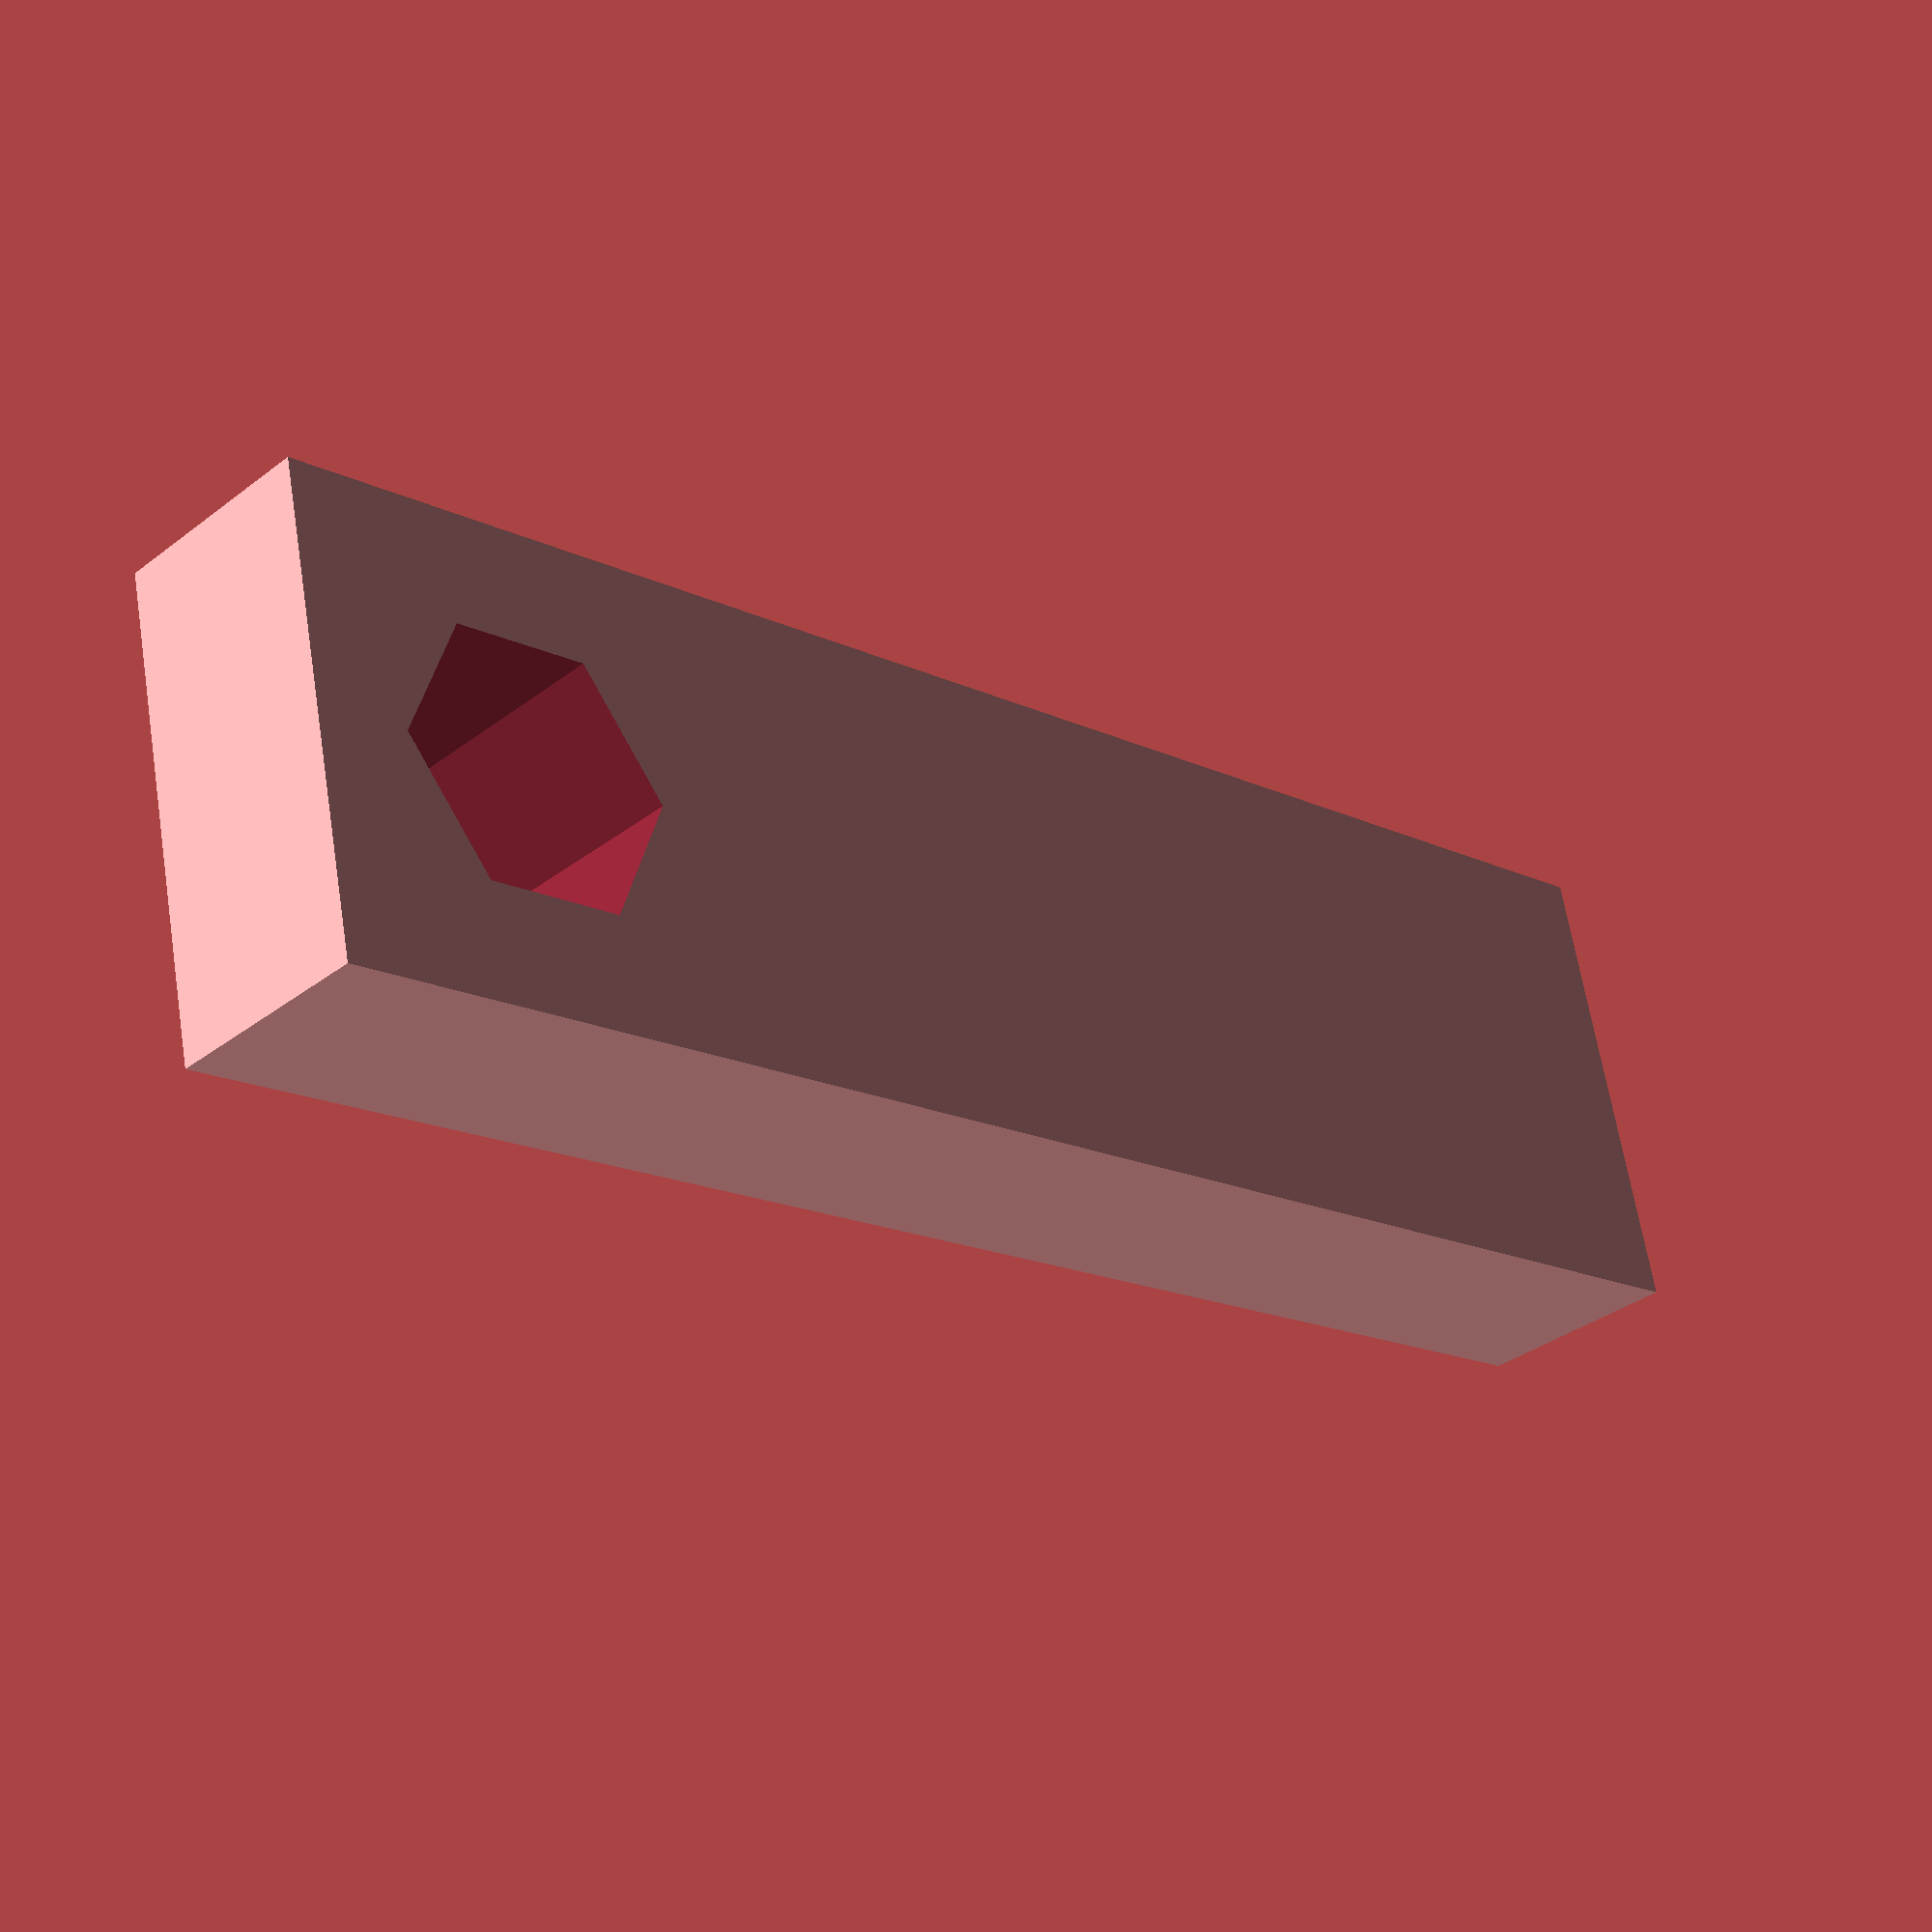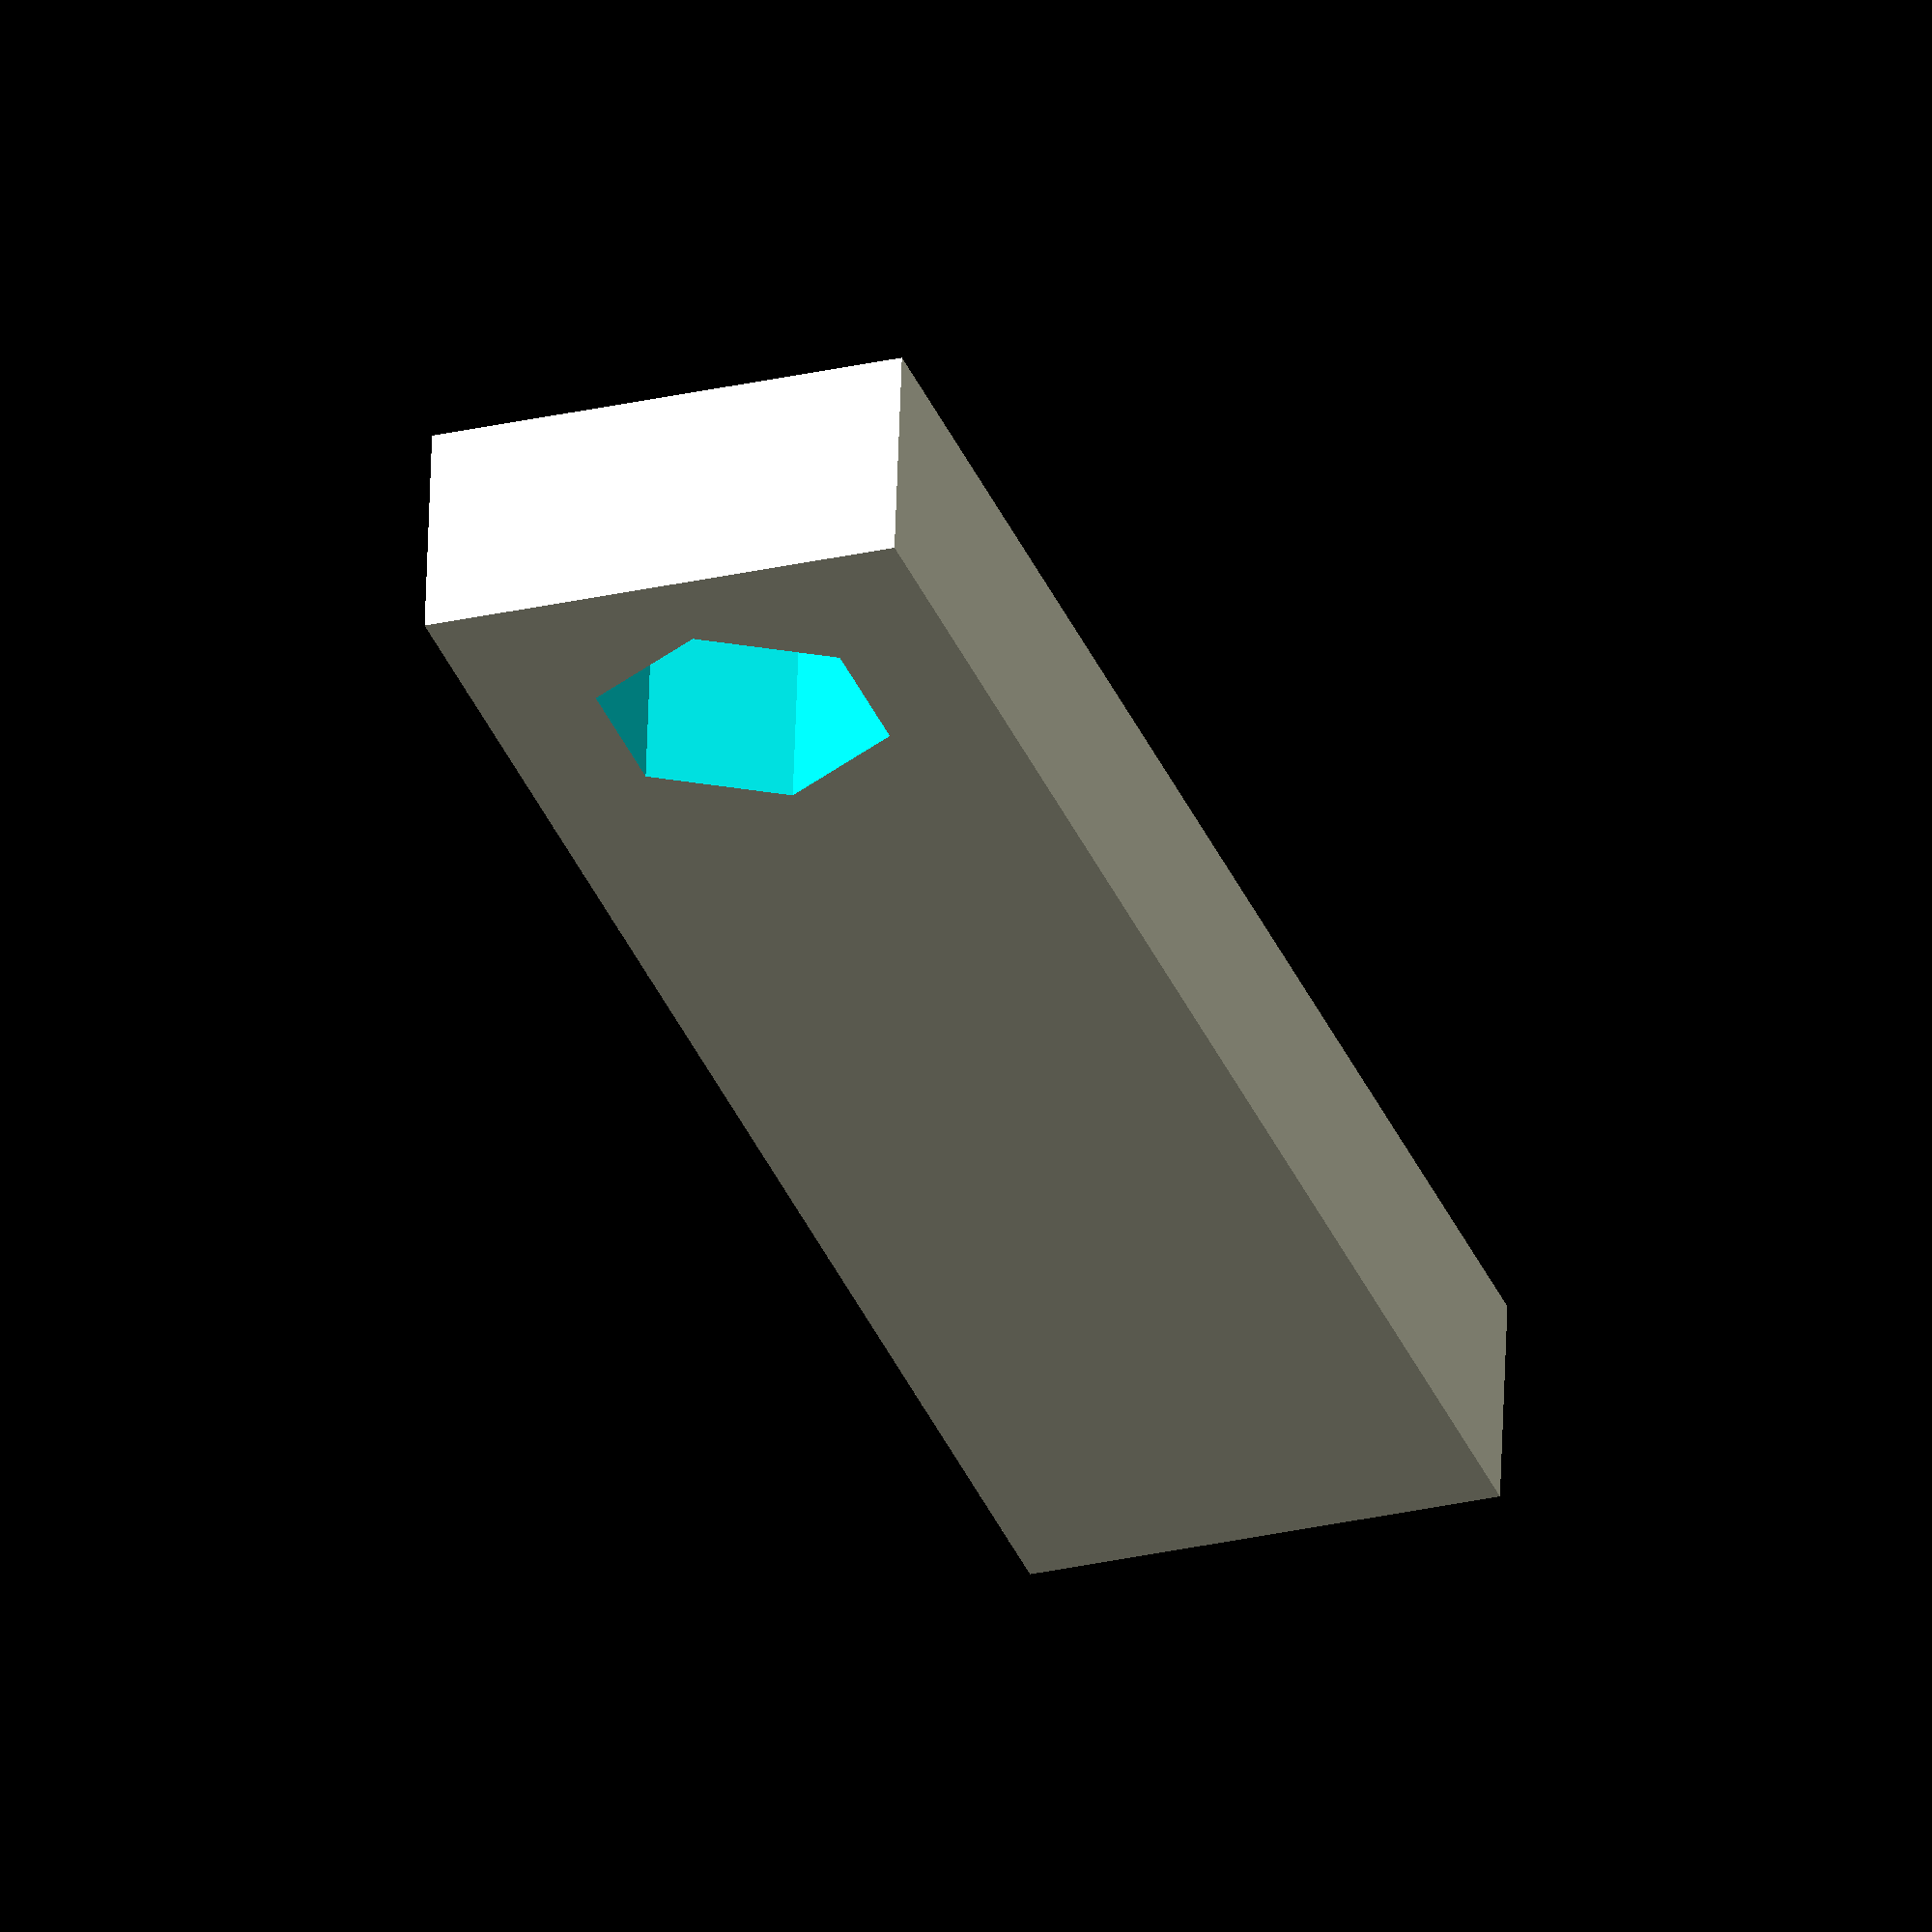
<openscad>
use <MCAD/involute_gears.scad>;
include <MCAD/constants.scad>;

wheel_height = 8;
wheel_dia = 350;

beaker_recess = 5;
beaker_offset = 94;
beaker_dia = 60;
n_beakers = 8;

roller_r = 200/2;
n_arms = 3;
arm_width = 10;

// 608 bearing
bearing_width = 7;
bearing_outer_dia = 22;
bearing_inner_dia = 8;

m3_nut_minor_dia = 5.5;
m3_nut_thickness = 2.5;

gear_pitch = 400;

module bearing_holder() {
    translate([0, 0, bearing_outer_dia/2])
    difference() {
        cube([2*bearing_outer_dia, 4*bearing_width, bearing_outer_dia], center=true);
        translate([0, 0, 0.2*bearing_outer_dia]) {
            rotate([90,0,0]) cylinder(r=bearing_inner_dia/2, h=3*bearing_width, center=true);
            cube([1.2*bearing_outer_dia, 1.1*bearing_width, 1.1*bearing_outer_dia], center=true);
            translate([0,0,50/2]) cube([bearing_inner_dia, 3*bearing_width, 50], center=true);
        }
    }
}
    
module base() {
    module arm() {
        translate([-arm_width/2, 0, 0]) {
            cube([arm_width, roller_r-4*bearing_width/2, bearing_outer_dia]);
            translate([0, roller_r+4*bearing_width/2, 0])
            difference() {
                cube([arm_width, 80, bearing_outer_dia]);
                translate([-arm_width/2, 10, bearing_outer_dia/2])
                cube([2*arm_width, 80-20, 4.5]);
            }
        }

        translate([0, roller_r, 0])
        bearing_holder();
    }

    cylinder(r=bearing_inner_dia/2-0.1, h=50);

    for (theta=[0:360/n_arms:360])
    rotate([0,0,theta])
    arm();
}

module bearing_pin() {
    cylinder(r=0.97*bearing_inner_dia/2, h=2.9*bearing_width);
}

// Sample wheel
module wheel() {
    bearing_groove = 1;
    difference() {
        // Gear
        //cylinder(r=wheel_dia/2, h=wheel_height);
        render()
        gear(circular_pitch=gear_pitch, number_of_teeth=120,
            gear_thickness=wheel_height, rim_thickness=wheel_height,
            hub_thickness=wheel_height, involute_facets=1, $fn=2);

        // Centering pin
        cylinder(r=bearing_outer_dia/4, h=3*wheel_height, center=true);
        cylinder(r=bearing_outer_dia/2, h=0.8*bearing_width*2, center=true);

        // Remove excess material
        difference() {
            cylinder(r=0.35*wheel_dia/2, h=0.75*wheel_height*2, center=true);
            cylinder(r=0.1*wheel_dia/2, h=4*wheel_height, center=true);
        }

        // Beaker holes
        translate([0, 0, wheel_height])
        for (theta = [0:360/n_beakers:360])
        rotate([0, 0, theta])
        translate([beaker_offset, 0, 0])
        cylinder(r=beaker_dia/2, h=2*beaker_recess, center=true);

        // Bearing groove
        translate([0, 0, -bearing_groove]);
        difference() {
            cylinder(r=roller_r+1.1*bearing_width, h=2*bearing_groove, center=true, $fn=40);
            cylinder(r=roller_r-1.1*bearing_width, h=4*bearing_groove, center=true, $fn=40);
        }
    }
}

// Stepper motor gear
module motor_gear() {
    difference() {
        gear(circular_pitch=gear_pitch, number_of_teeth=20,
            gear_thickness=wheel_height, rim_thickness=wheel_height,
            hub_thickness=20, hub_diameter=20, bore_diameter=5);

        translate([4, 0, 10 + 5 - m3_nut_minor_dia/2])
        translate([0, 0, 20/2])
        cube([m3_nut_thickness, m3_nut_minor_dia, 20], center=true);

        translate([0, 0, 10 + 5])
        rotate([0, 90, 0]) cylinder(r=3.3/2, h=30);
    }
}

// Assembly diagram
module assembly() {
    base();

    translate([0, 0, 30]) wheel();

    rotate([0,0,-30])
    translate([180, -30, 0]) motor_mount();
}

// Print plate
module print_plate() {
    base();

    for (i=[0:n_arms])
    translate([100+3*bearing_inner_dia*i,0,0])
    bearing_pin();

    translate([-80, 0, 0])
    motor_gear();
}

// Print plate for the wheel pieces
module wheel_print(i) {
    for (i = [0:3])
    translate([0, 2*i*wheel_height, 0])
    rotate([90,0,0])
    intersection() {
        rotate([0,0,90*i]) wheel();
        cube([1000,1000,1000]);
    }

    translate([40,-40,0]) motor_gear();
}

// Stepper motor mount
module motor_mount() {
    size = 120;
    mount_height = 100;
    wall_thickness = 2;
    translate([0,0,mount_height/2])
    difference() {
        cube([size, size, mount_height], center=true);

        translate([-wall_thickness*2, -wall_thickness*2, -wall_thickness*2])
        cube([size-wall_thickness, size-wall_thickness, mount_height-wall_thickness],
            center=true);

        rotate([0,0,45])
        translate([-size/4, 0, 0])
        cube([size, 3*size, size/5], center=true);

        translate([0,0,mount_height/2])
        for (theta = [45:90:360])
        rotate([0, 0, theta])
        translate([1.725*mm_per_inch, 0, 0])
        cylinder(r=0.1968*mm_per_inch, h=50, center=true);

        rotate([0,0,45])
        translate([-65, 0, mount_height/2])
        cube([100, 200, 22], center=true);


        translate([0,0,bearing_outer_dia/2 - mount_height/2]) {
            translate([0,size/2,0]) cube([0.8*size, 10*wall_thickness, 4], center=true);
            translate([size/2,0,0]) cube([10*wall_thickness, 0.8*size, 4], center=true);
        }
    }
    motor_gear();
}

//print_plate();
wheel_print();

//assembly();
//motor_mount();


</openscad>
<views>
elev=196.1 azim=192.9 roll=315.5 proj=p view=wireframe
elev=33.7 azim=88.0 roll=199.5 proj=o view=solid
</views>
